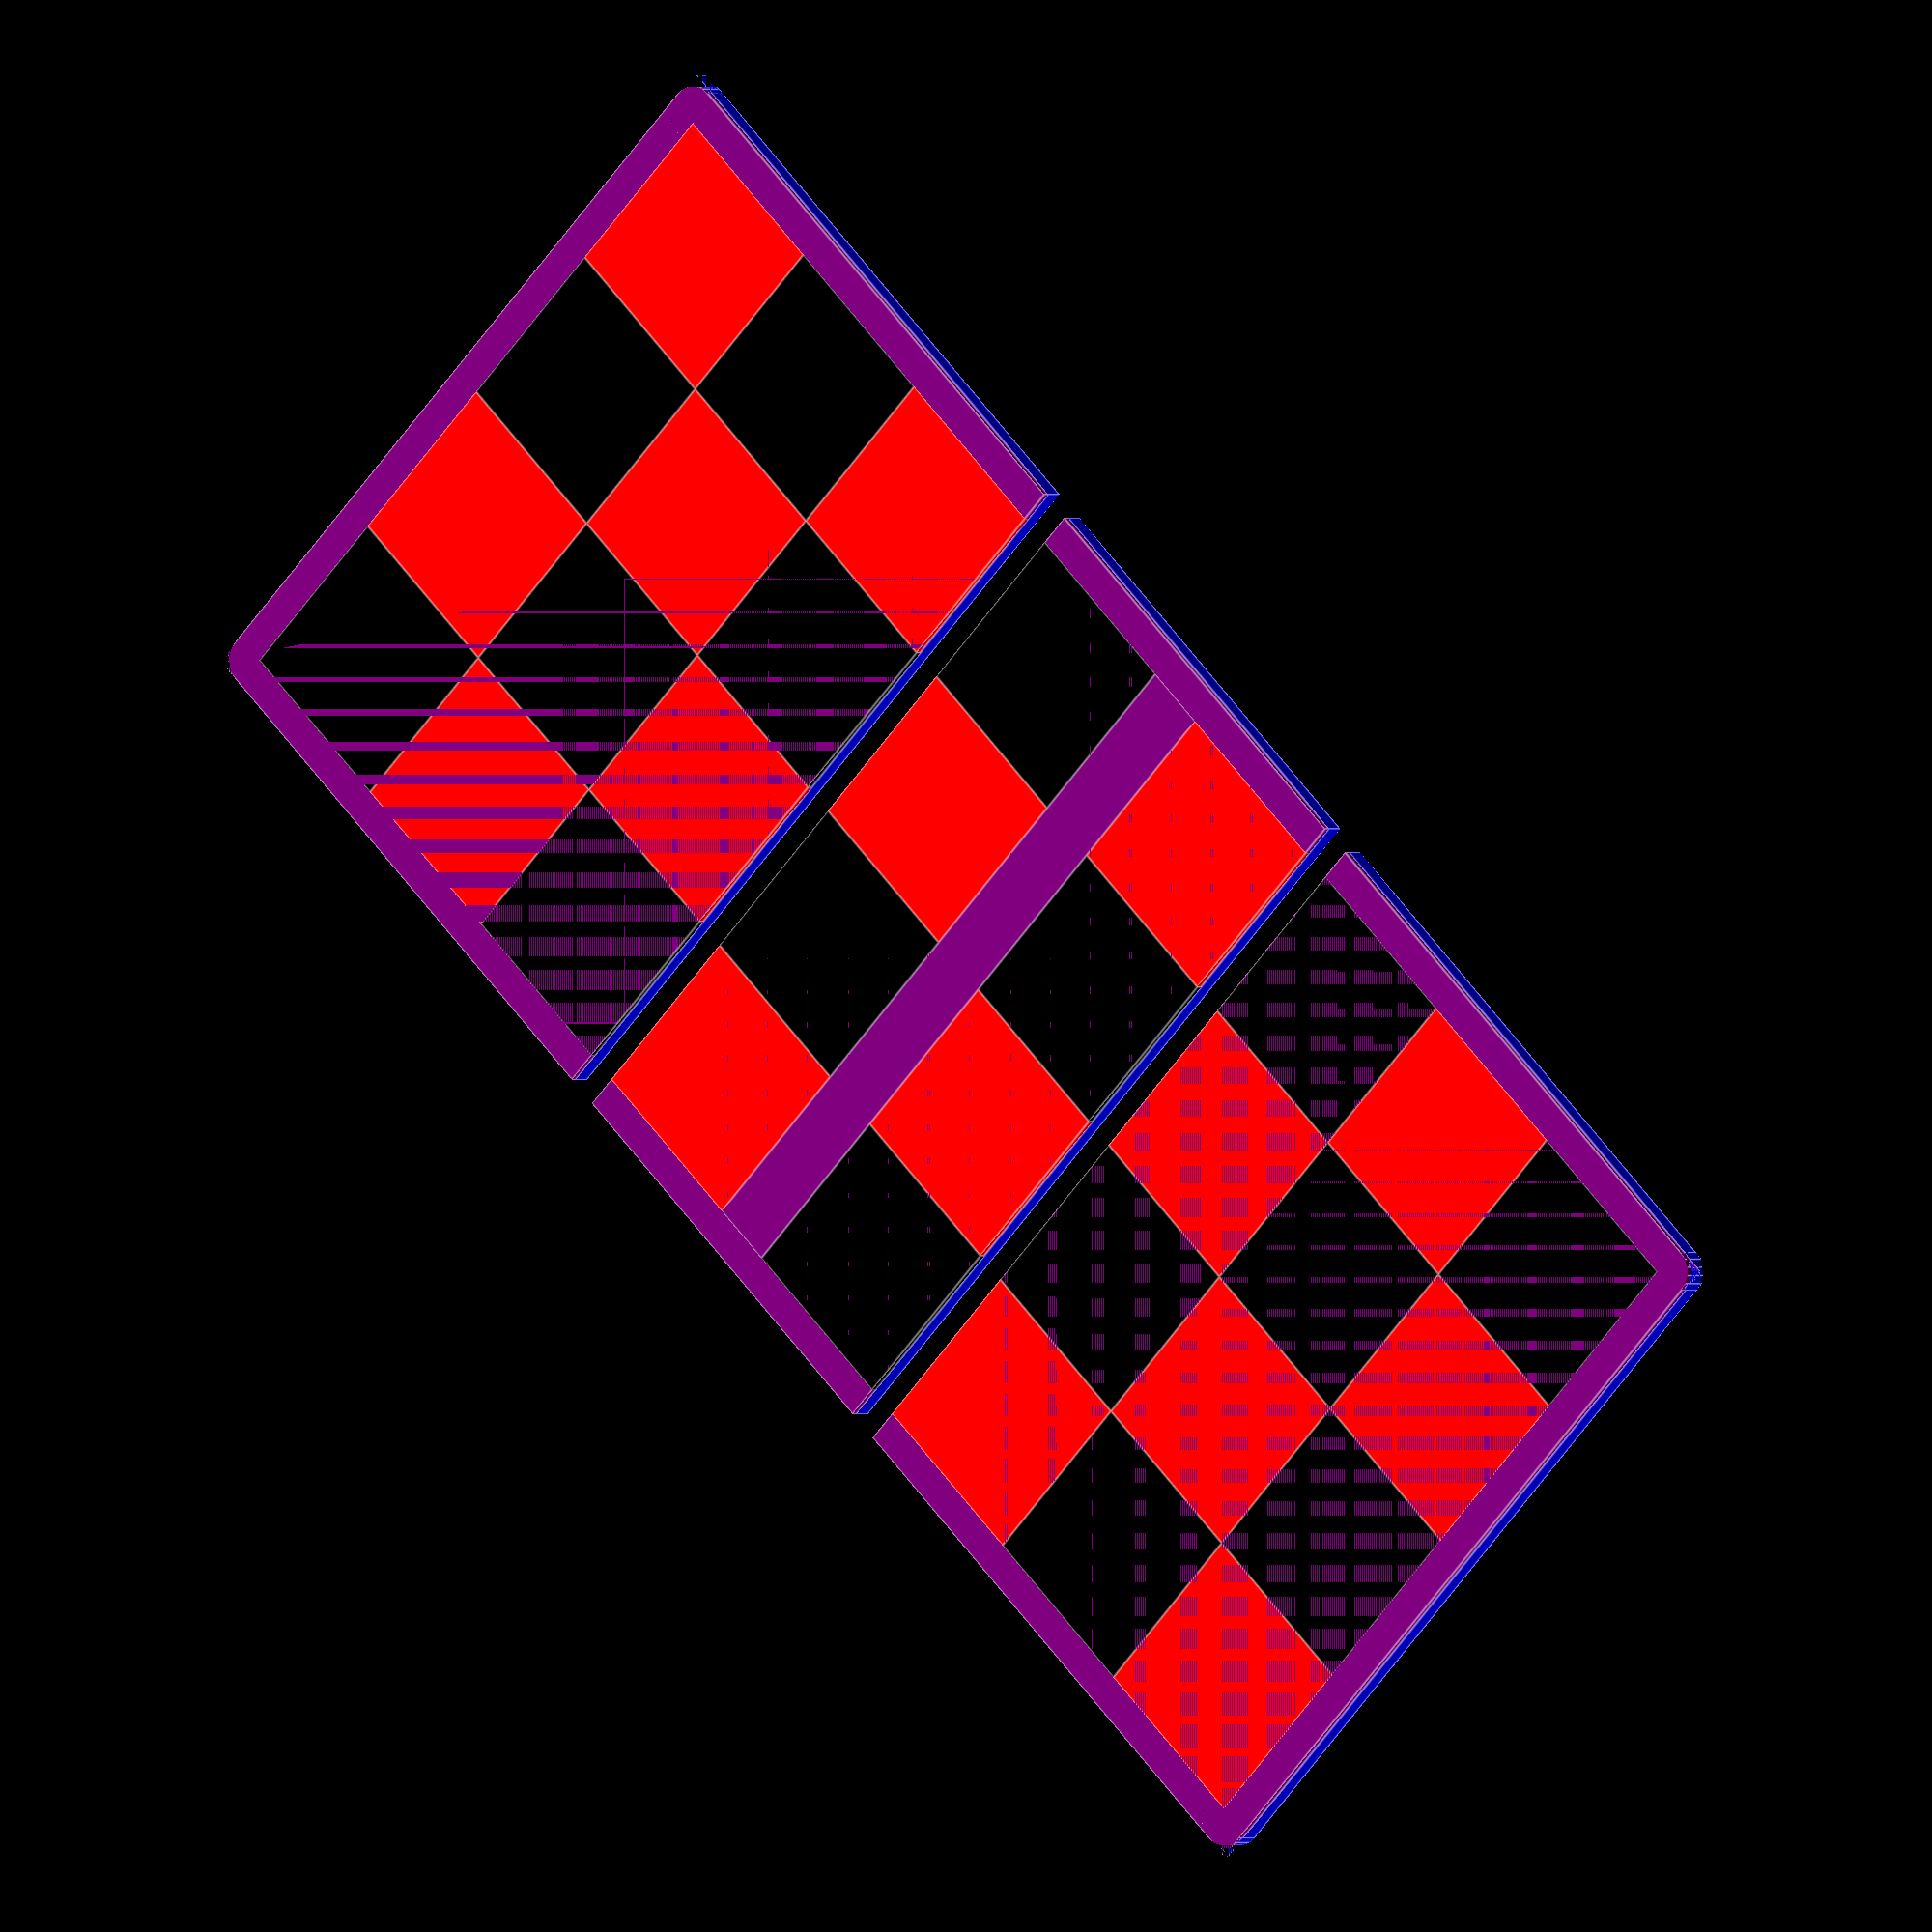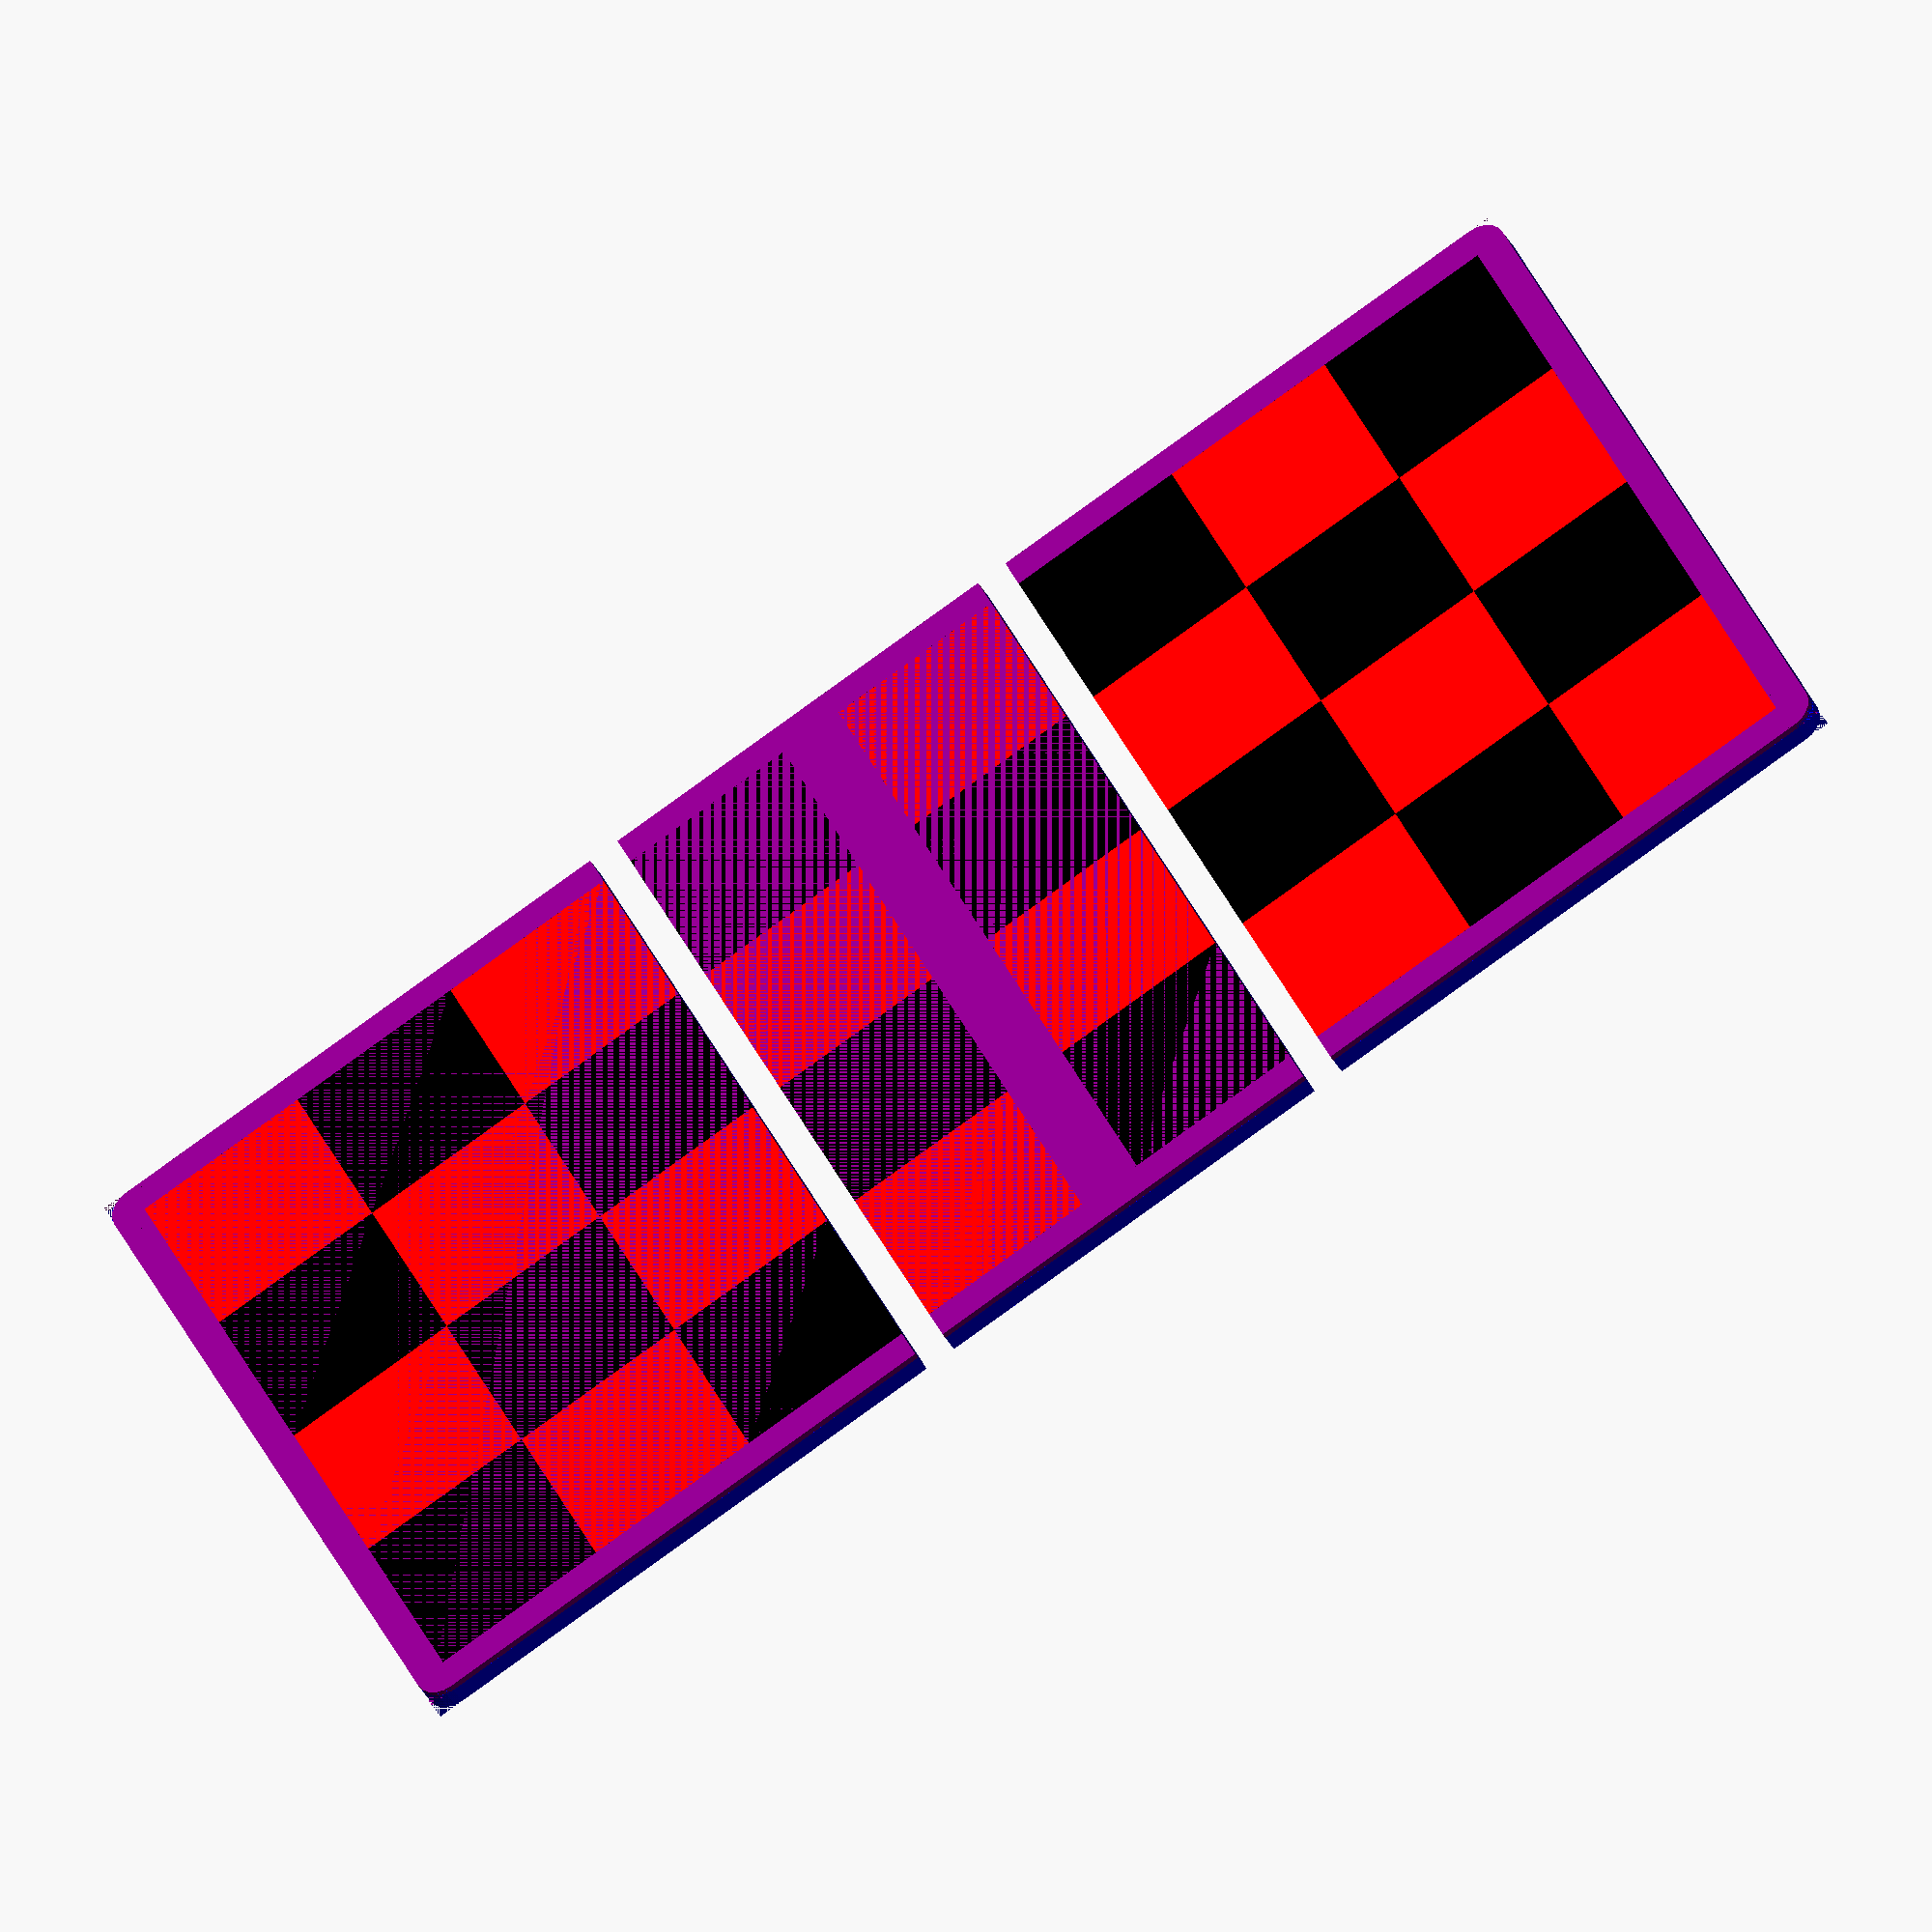
<openscad>
// Customizable Martian Chess Board
// Copyright: Olle Wreede 2021
// License: CC BY-SA

// TODO
// * Generate single extruder color version with different heights for colors

//CUSTOMIZER VARIABLES

/* [Board] */

// Width in mm of each square
width_of_square = 28; // [20:0.5:35]

// Thickness in mm of board (excluding bottom)
thickness_of_board = 1; // [0.2:0.2:5]

// Thickness of single color bottom
thickness_of_bottom = 3; // [0:0.2:5]

// Width in mm of line between board sides
width_of_middle_line = 10; // [0:0.5:15]

// Width in mm of edges around squares
width_of_edges = 5; // [0:1:15]

// Radius of corners of board in mm
radius_of_board_corners = 2; // [0:0.2:10]

// Distance between parts of board
distance_between_parts = 5; // [0:1:20]

// Number of squares along width
number_of_squares_width = 4; // [2:2:10]

// Number of squares along length of either side
number_of_squares_length = 4; // [2:1:10]

/* [Displayed parts] */

show_left_board = true;
show_middle_board = true;
show_right_board = true;
show_black_squares = true;
show_white_squares = true;
show_edges = true;
show_bottom = true;

/* [Colors] */

// Color of edges
color_of_edges = "purple";

// Color of black squares
color_of_black = "black";

// Color of white squares
color_of_white = "red";

// Color of board bottom
color_of_bottom = "blue";

// Which color should be in lower right corner
invert_square_colors = false;

//CUSTOMIZER VARIABLES END

/* [Hidden] */

$fn = 20;
fudge = 0.01;

module fillet(r, h) {
    translate([r / 2, r / 2, 0])
    difference() {
        cube([r + fudge, r + fudge, h], center = true);

        translate([r/2, r/2, 0])
        cylinder(r = r, h = h + 1, center = true);
    }
}

module board_square(side, thickness, col) {
    color(col, 1.0)
    cube(size = [side, side, thickness], center = false);
}

module board_side(
    side,
    squaresx,
    squaresy,
    thickness,
    col,
    off) {
    for (i = [0 : squaresy - 1]) {
        translate([0, side * i, 0]) {
            black = (i % 2 == 0) ? 1 : 0;
            white = (i % 2 != 0) ? 1 : 0;
            start = off ? black : white;
            for (j = [start : squaresx - 1]) {
                if (((j + start) % 2) == 0) {
                    translate([side * j, 0, 0]) 
                    board_square(side, thickness, col);
                }
            }
        }
    }
}

module board_edge_side(
    side,
    squaresx,
    squaresy,
    thickness,
    edge,
    edge_col,
    radius) {
    color(edge_col, 1.0) {
        difference() {
            translate([-edge, 0, 0])
            cube(size = [
                side * squaresx + edge * 2,
                side * (squaresy - 1) + edge,
                thickness],
                center = false);

            translate([0, -fudge, -fudge])
            cube(size = [
                side * squaresx,
                side * (squaresy - 1) + fudge,
                thickness + fudge * 2],
                center = false);

            // Rounded corners
            translate([
                -edge,
                side * (squaresy - 1) + edge,
                thickness / 2])
            rotate([0, 0, 270])
            fillet(radius * 2, thickness + fudge * 2);
            translate([
                side * squaresx + edge,
                side * (squaresy - 1) + edge,
                thickness / 2])
            rotate([0, 0, 180])
            fillet(radius * 2, thickness + fudge * 2);
        }
    }
}

module board_edge_middle(
    side,
    squaresx,
    thickness,
    middle,
    edge,
    edge_col) {
    color(edge_col, 1.0) {
        difference() {
            translate([-edge, 0, 0])
            cube(size = [
                side * squaresx + edge * 2,
                side * 2 + middle,
                thickness],
                center = false);

            translate([0, -fudge, -fudge])
            cube(size = [
                side * squaresx,
                side * 2 + middle + fudge * 2,
                thickness + fudge * 2],
                center = false);
        }
        
        // Middle line
        translate([0, side, 0])
        color(edge_col, 1.0)
        cube(size = [side * squaresx, middle, thickness], center = false);
    }
}

module board_middle(side, squaresx, thickness, middle, square_col, off) {
    board_side(side, squaresx, 1, thickness, square_col, off);
    translate([0, side + middle, 0])
    board_side(side, squaresx, 1, thickness, square_col, !off);
}

module board_bottom(thickness, squaresx, squaresy, side, edge, middle, radius, col) {
    translate([0, 0, -thickness])
    color(col, 1.0) {
        // Bottom of middle
        translate([-edge, - side * 2 - middle - distance_between_parts, 0])
        cube(size = [
            side * squaresx + edge * 2,
            side * 2 + middle,
            thickness],
            center = false);
        
        // Bottom of left side
        difference() {
            translate([-edge, 0, 0])
            cube(size = [
                side * squaresx + edge * 2,
                side * (squaresy - 1) + edge,
                thickness],
                center = false);

            // Rounded corners
            translate([
                -edge,
                side * (squaresy - 1) + edge,
                thickness / 2])
            rotate([0, 0, 270])
            fillet(radius * 2, thickness + fudge * 2);
            translate([
                side * squaresx + edge,
                side * (squaresy - 1) + edge,
                thickness / 2])
            rotate([0, 0, 180])
            fillet(radius * 2, thickness + fudge * 2);
        }

        // Bottom of right side
        translate([
            -edge,
            - side * (squaresy + 1) - middle - edge - distance_between_parts * 2,
            0])
        difference() {
            cube(size = [
                side * squaresx + edge * 2,
                side * (squaresy - 1) + edge,
                thickness],
                center = false);

            // Rounded corners
            translate([
                0,
                0,
                thickness / 2])
            fillet(radius * 2, thickness + fudge * 2);
            translate([
                side * squaresx + edge * 2,
                0,
                thickness / 2])
            rotate([0, 0, 90])
            fillet(radius * 2, thickness + fudge * 2);
        }
    }
}

module side_board() {
    if (show_edges) {
        board_edge_side(
            width_of_square,
            number_of_squares_width,
            number_of_squares_length,
            thickness_of_board,
            width_of_edges,
            color_of_edges,
            radius_of_board_corners);
    }
    if (show_black_squares) {
        board_side(
            width_of_square,
            number_of_squares_width,
            number_of_squares_length - 1,
            thickness_of_board,
            color_of_black,
            invert_square_colors);
    }
    if (show_white_squares) {
        board_side(
            width_of_square,
            number_of_squares_width,
            number_of_squares_length - 1,
            thickness_of_board,
            color_of_white,
            !invert_square_colors);
    }
}

rotate([0, 0, 90]) {
    // Left board
    if (show_left_board) {
        side_board();
    }

    if (show_middle_board) {
        translate([0, - width_of_square * 2 - width_of_middle_line - distance_between_parts, 0]) {
            if (show_edges) {
                board_edge_middle(
                    width_of_square,
                    number_of_squares_width,
                    thickness_of_board,
                    width_of_middle_line,
                    width_of_edges,
                    color_of_edges);
            }
            if (show_black_squares) {
                board_middle(
                    width_of_square,
                    number_of_squares_width,
                    thickness_of_board,
                    width_of_middle_line,
                    color_of_black,
                    invert_square_colors);
            }
            if (show_white_squares) {
                board_middle(
                    width_of_square,
                    number_of_squares_width,
                    thickness_of_board,
                    width_of_middle_line,
                    color_of_white,
                    !invert_square_colors);
            }
        }
    }

    // Right board
    if (show_right_board) {
        translate([
            width_of_square * number_of_squares_width, 
            - width_of_square * 2
            - width_of_middle_line
            - distance_between_parts * 2, 0])
        rotate([0, 0, 180])
        side_board();
    }

    if (show_bottom) {
        board_bottom(
            thickness_of_bottom,
            number_of_squares_width,
            number_of_squares_length,
            width_of_square,
            width_of_edges,
            width_of_middle_line,
            radius_of_board_corners,
            color_of_bottom);
    }
}

</openscad>
<views>
elev=359.9 azim=44.4 roll=34.6 proj=o view=edges
elev=37.3 azim=154.0 roll=25.3 proj=o view=wireframe
</views>
